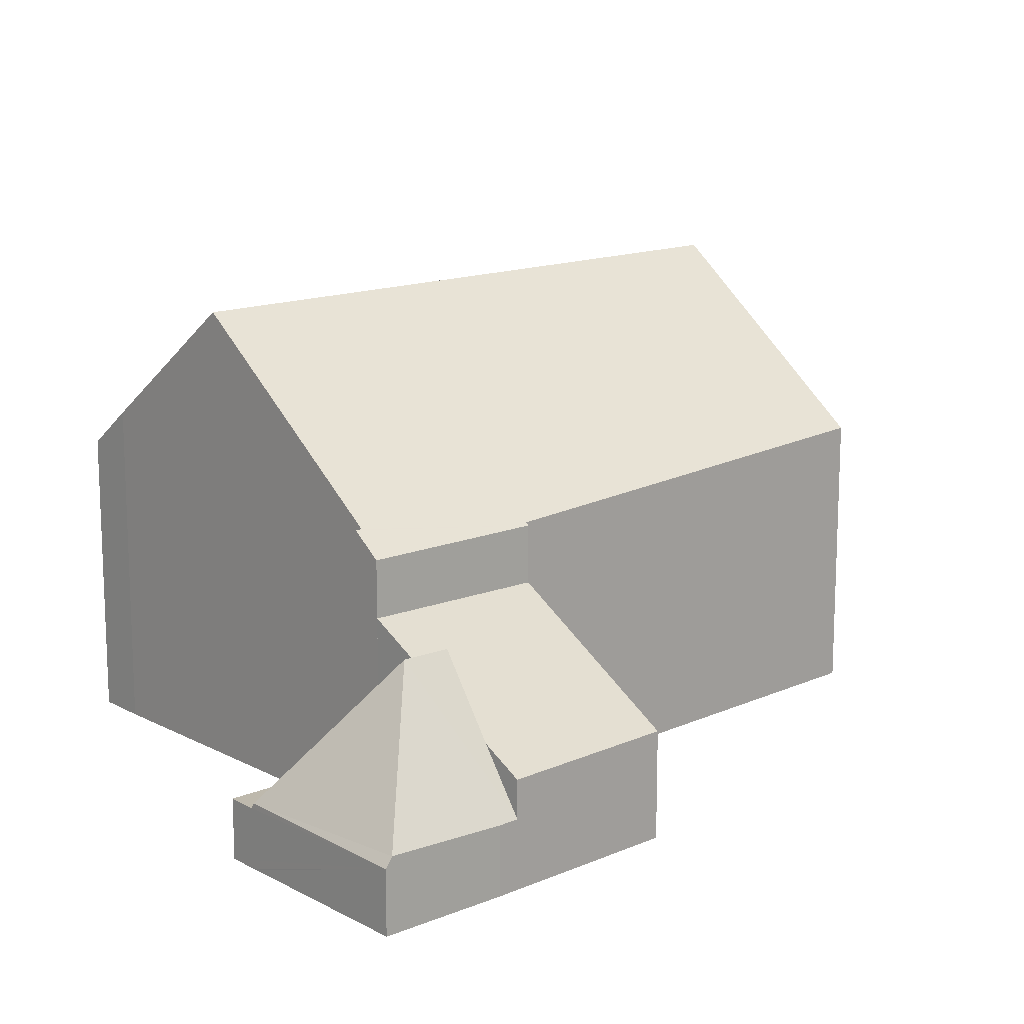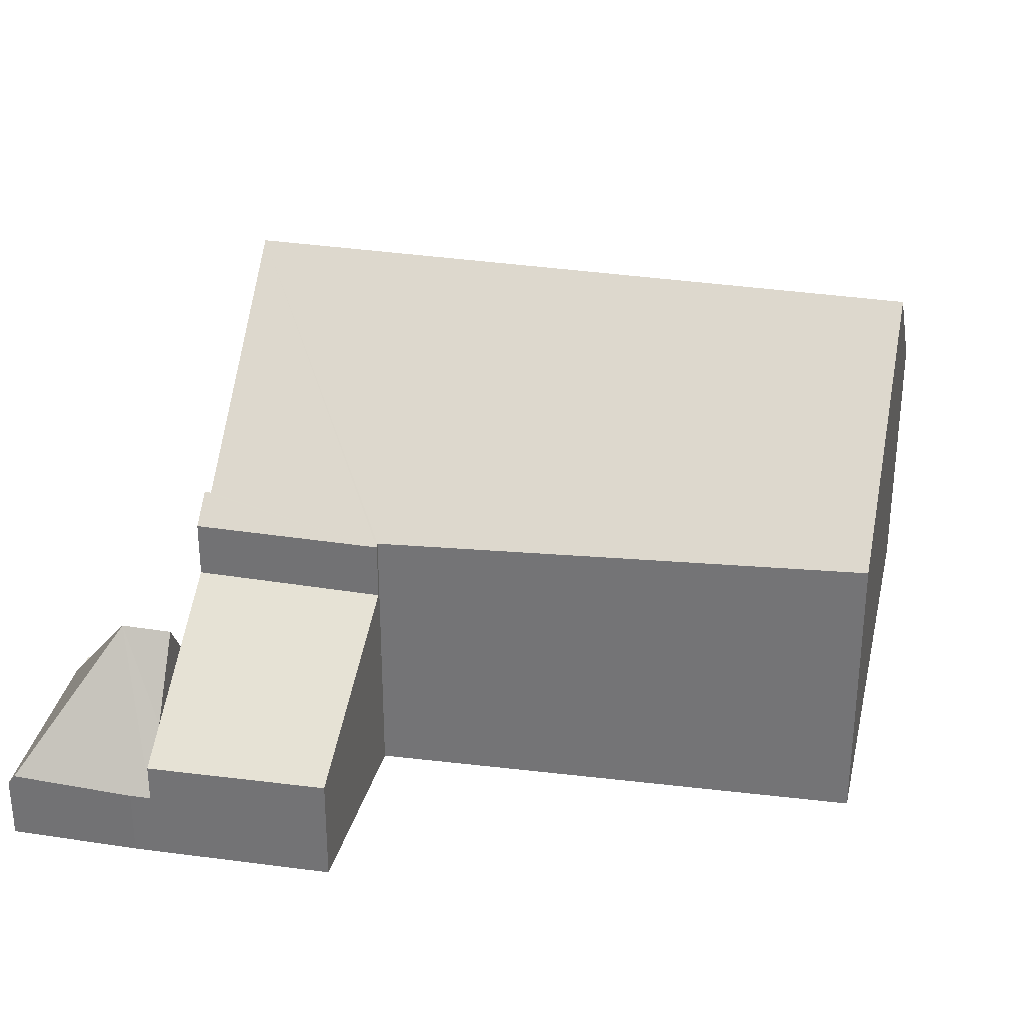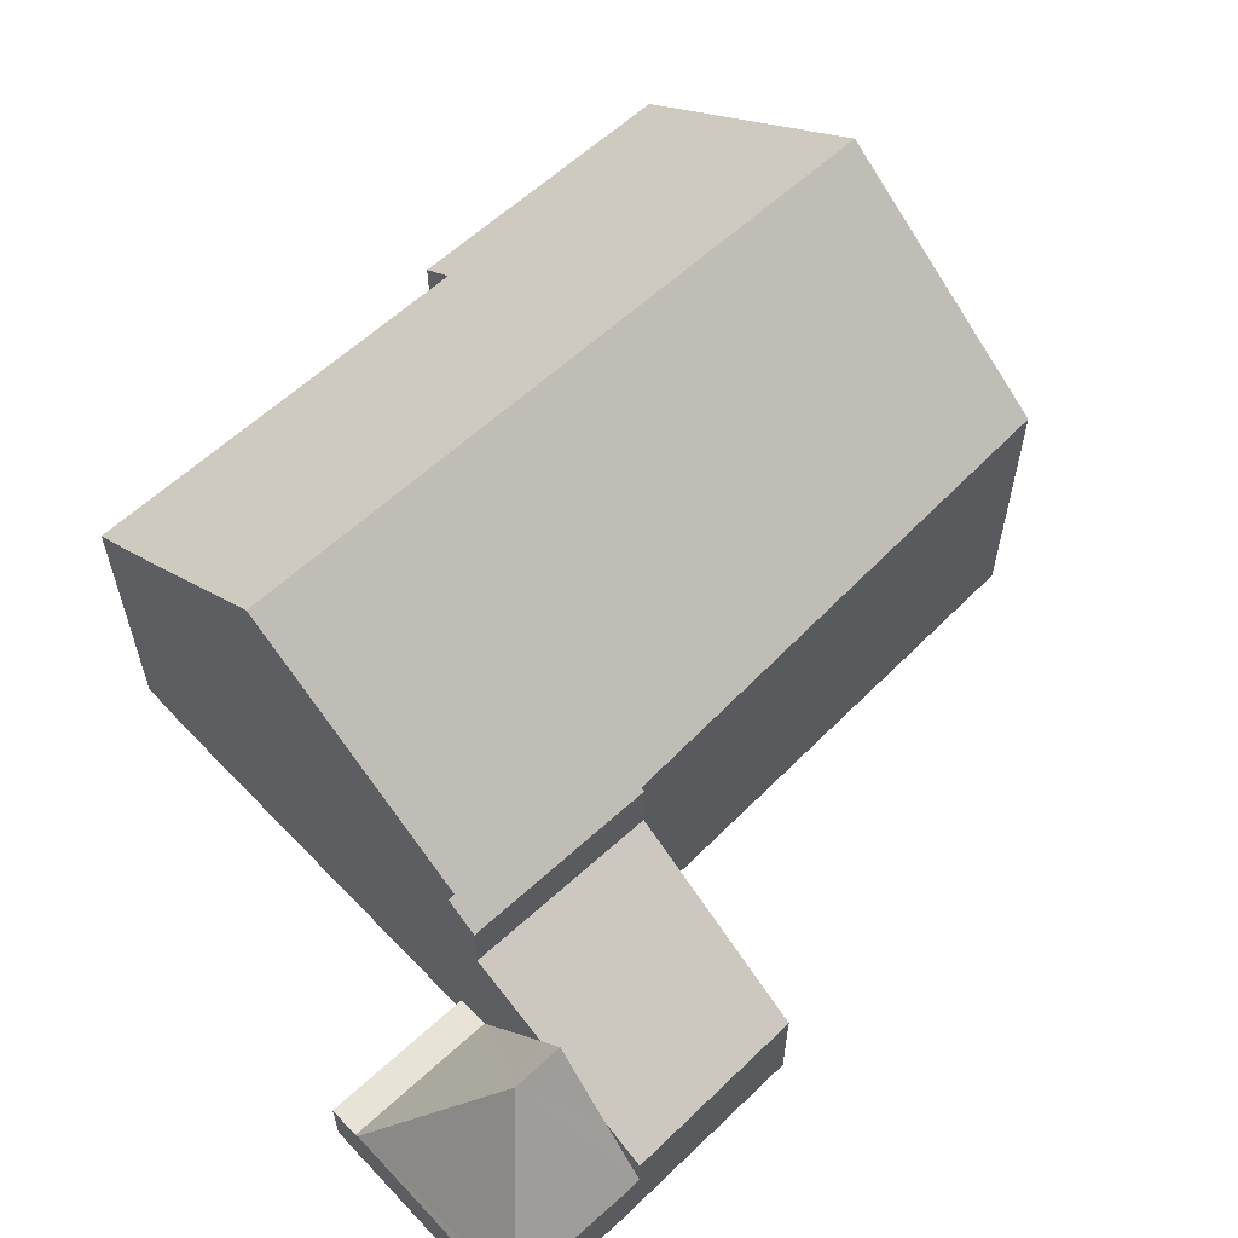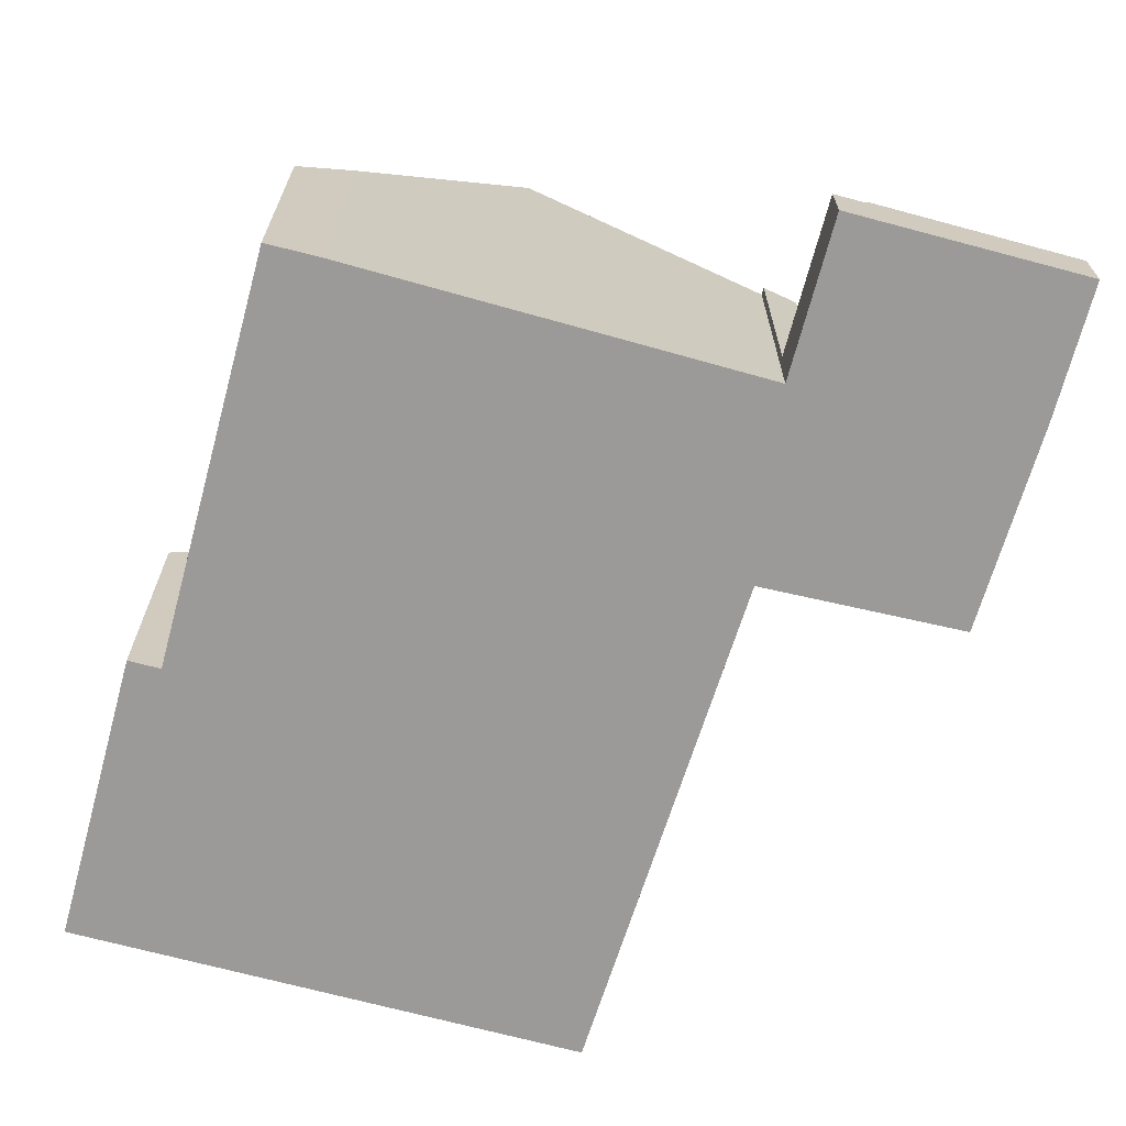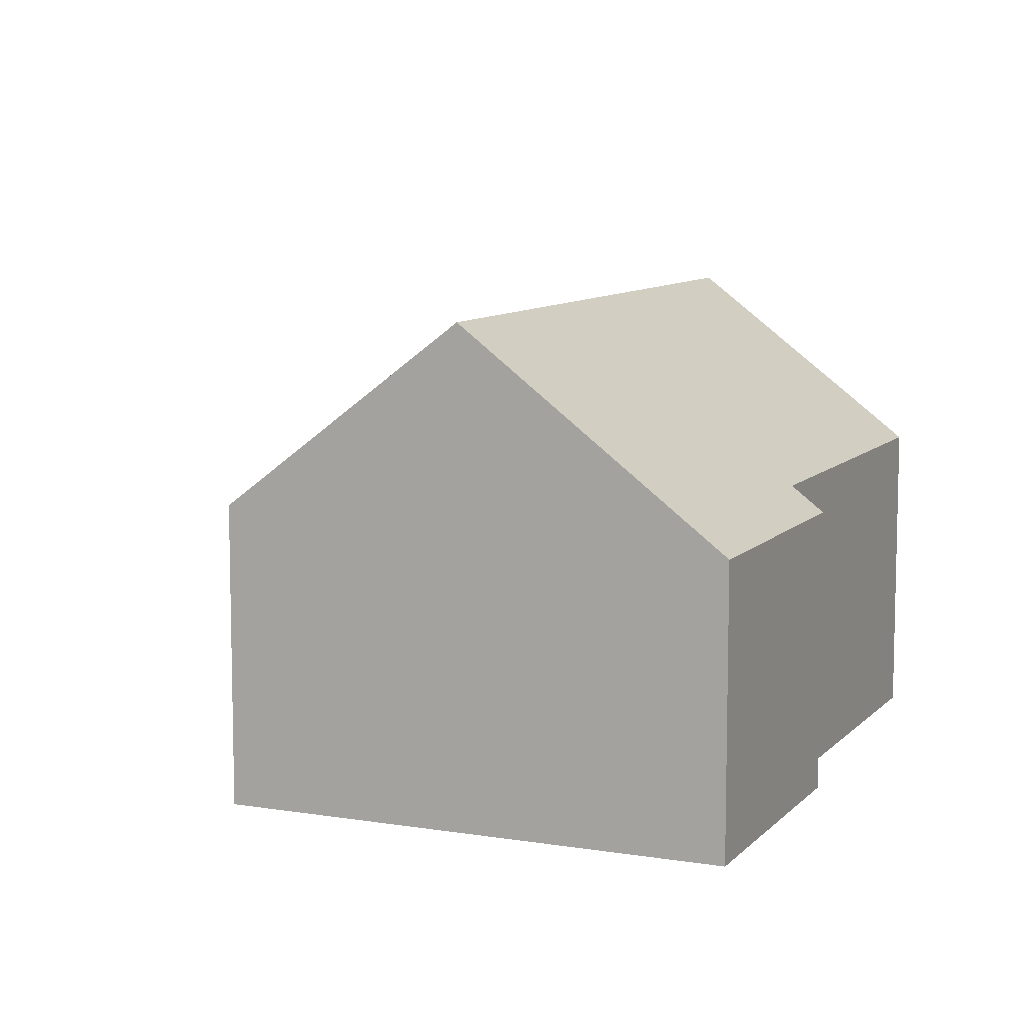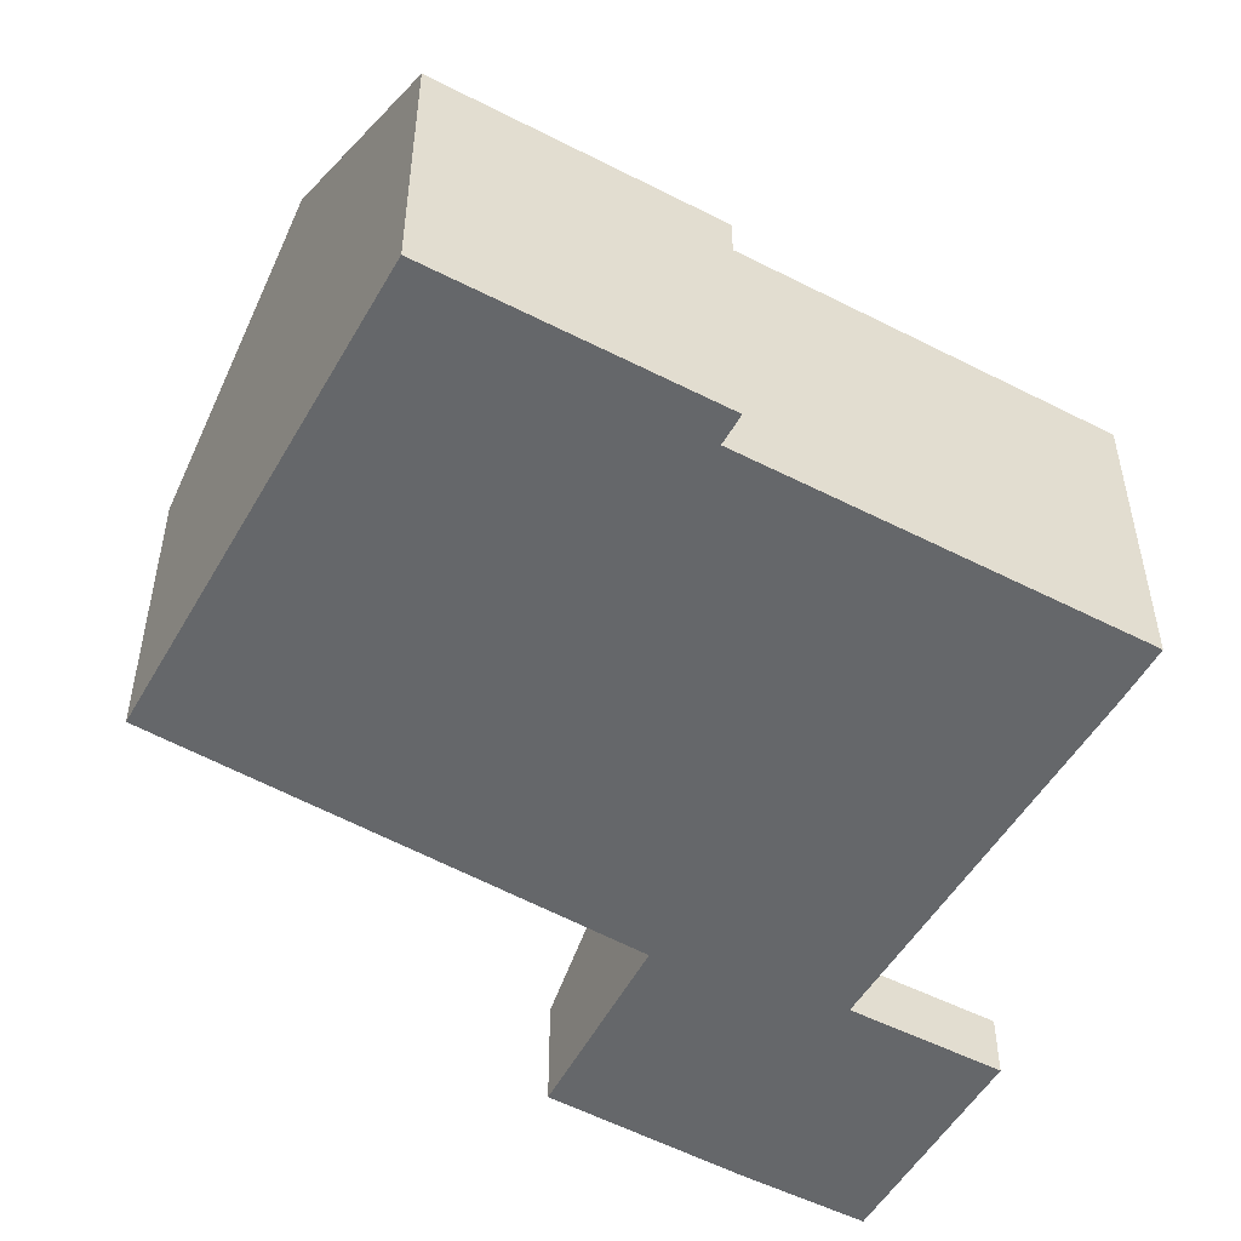
<metadata>
{"format":"obj","ext":"obj","renderer":"f3d","projection":"perspective","resolution":1024,"background":"white","views":[{"elev":14.8,"azim":160.5,"up":"+Y"},{"elev":32.3,"azim":-146.1,"up":"+Y"},{"elev":62.1,"azim":158.9,"up":"+Y"},{"elev":-69.3,"azim":96.7,"up":"+Y"},{"elev":9.1,"azim":-44.6,"up":"+Y"},{"elev":-52.0,"azim":-7.3,"up":"+Y"}]}
</metadata>
<code>
v  13.96 6.02 2.258
v  10.98 5.289 4.481
v  14.31 5.289 3.156
v  12.8 8.343 -0.569
v  9.497 8.343 0.745
v  7.685 5.289 5.795
v  1.556 8.343 3.908
v  3.252 4.862 8.165
v  7.892 4.862 6.317
v  7.971 4.786 -3.688
v  11.33 5.195 -4.445
v  11.12 4.786 -4.943
v  11.21 5.195 -4.4
v  7.991 4.831 -3.633
v  7.79 4.839 -3.542
v  0 5.148 3.152e-16
v  7.685 -3.548e-16 5.795
v  14.31 -1.932e-16 3.156
v  10.98 -2.744e-16 4.481
v  11.21 2.694e-16 -4.4
v  11.33 2.722e-16 -4.445
v  3.252 -5e-16 8.165
v  7.892 -3.868e-16 6.317
v  13.96 -1.383e-16 2.258
v  12.8 3.484e-17 -0.569
v  11.12 3.027e-16 -4.943
v  7.971 2.258e-16 -3.688
v  7.991 2.225e-16 -3.633
v  0 0 0
v  1.556 -2.393e-16 3.908
v  7.79 2.169e-16 -3.542
v  11.33 1.072 -4.445
v  13.8 1.072 -5.428
v  13.6 1.066 -5.929
v  13.57 1.164 -5.992
v  11.12 1.08 -4.943
v  11.27 3.687 -6.967
v  10.6 3.043 -6.209
v  10.44 3.673 -6.622
v  12.17 1.299 -9.169
v  12.29 1.121 -9.217
v  10.13 1.22 -8.357
v  9.785 1.222 -8.208
v  10.07 2.298 -7.507
v  9.785 5.026e-16 -8.208
v  10.07 4.597e-16 -7.507
v  10.44 4.055e-16 -6.622
v  10.6 3.802e-16 -6.209
v  13.8 3.324e-16 -5.428
v  13.6 3.63e-16 -5.929
v  13.57 3.669e-16 -5.992
v  12.29 5.644e-16 -9.217
v  10.13 5.117e-16 -8.357
v  12.17 5.614e-16 -9.169
v  7.971 3.744 -3.688
v  11.12 3.77 -4.943
v  10.44 2.806 -6.622
v  9.785 1.896 -8.208
v  6.819 1.921 -6.926
v  6.819 4.241e-16 -6.926
g defaultobject
f 1 2 3
f 2 1 4
f 2 4 5
f 2 5 6
f 6 5 7
f 6 7 8
f 8 9 6
f 10 11 12
f 11 10 13
f 13 10 4
f 4 10 14
f 4 14 5
f 5 14 15
f 5 15 16
f 5 16 7
f 17 2 6
f 2 17 3
f 3 17 18
f 18 17 19
f 20 11 13
f 11 20 21
f 22 9 8
f 9 22 23
f 3 24 1
f 24 3 18
f 1 13 4
f 13 1 24
f 13 24 20
f 20 24 25
f 21 12 11
f 12 21 26
f 9 17 6
f 17 9 23
f 26 10 12
f 10 26 27
f 10 28 14
f 28 10 27
f 29 7 16
f 7 29 8
f 8 29 30
f 8 30 22
f 28 15 14
f 15 28 16
f 16 28 29
f 29 28 31
f 21 27 26
f 27 21 20
f 27 20 25
f 27 25 28
f 28 25 31
f 31 25 29
f 29 25 24
f 29 24 18
f 29 18 19
f 29 19 30
f 30 19 17
f 30 17 23
f 30 23 22
f 32 33 34
f 35 36 34
f 36 35 37
f 36 37 38
f 38 37 39
f 32 34 36
f 40 35 41
f 37 35 40
f 42 37 40
f 37 42 43
f 37 43 44
f 37 44 39
f 45 44 43
f 44 45 39
f 39 45 38
f 38 45 46
f 38 46 36
f 36 46 47
f 36 47 48
f 36 48 26
f 36 26 32
f 32 26 21
f 21 33 32
f 33 21 49
f 49 34 33
f 34 41 35
f 41 34 49
f 41 49 50
f 41 50 51
f 41 51 52
f 41 42 40
f 42 41 52
f 42 52 53
f 53 52 54
f 45 42 53
f 45 43 42
f 53 46 45
f 46 53 54
f 46 54 47
f 47 54 52
f 47 52 48
f 48 52 51
f 48 51 26
f 26 51 21
f 21 51 49
f 49 51 50
f 38 55 56
f 55 38 57
f 55 57 44
f 55 44 58
f 55 58 59
f 59 27 55
f 27 59 60
f 55 26 56
f 26 55 27
f 26 38 56
f 38 26 57
f 57 26 44
f 44 26 58
f 58 26 46
f 58 46 45
f 46 26 48
f 46 48 47
f 58 60 59
f 60 58 45
f 60 26 27
f 26 60 48
f 48 60 46
f 46 60 45
f 48 46 47

</code>
